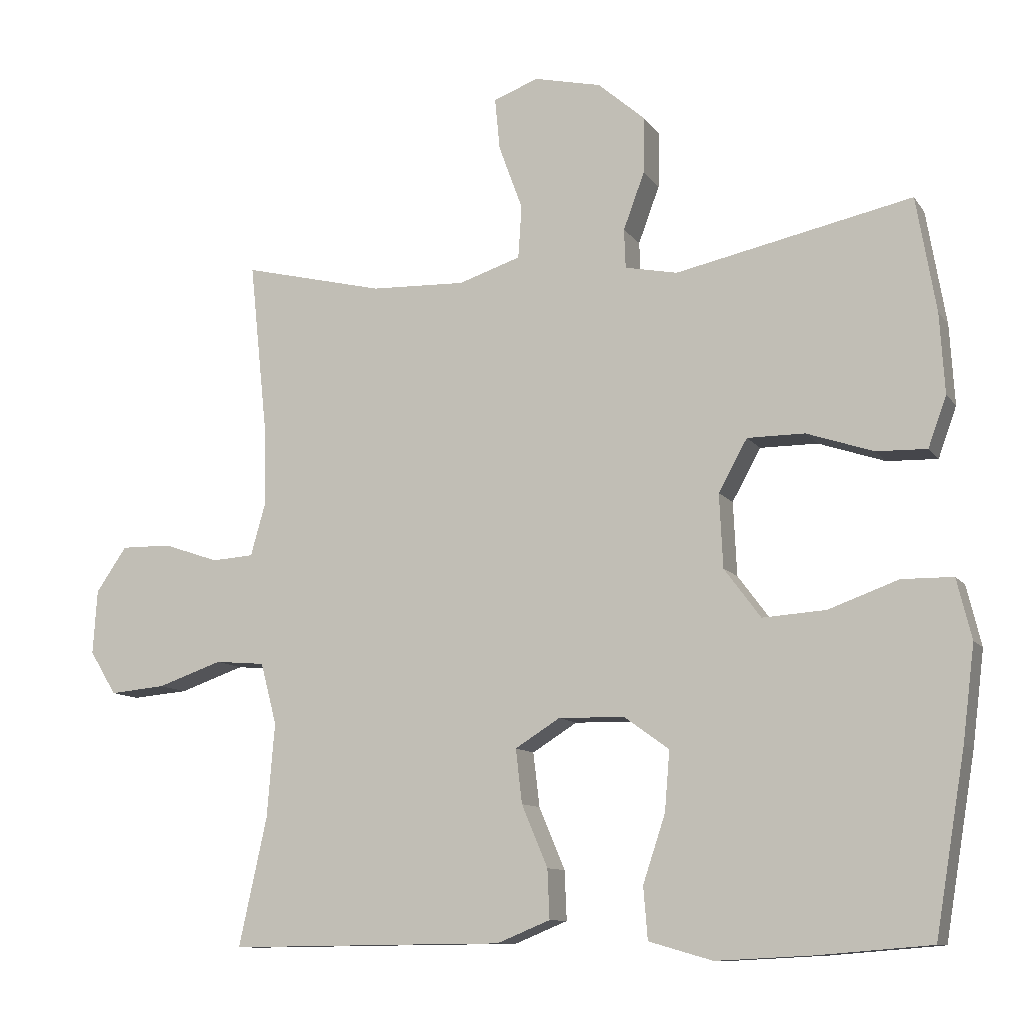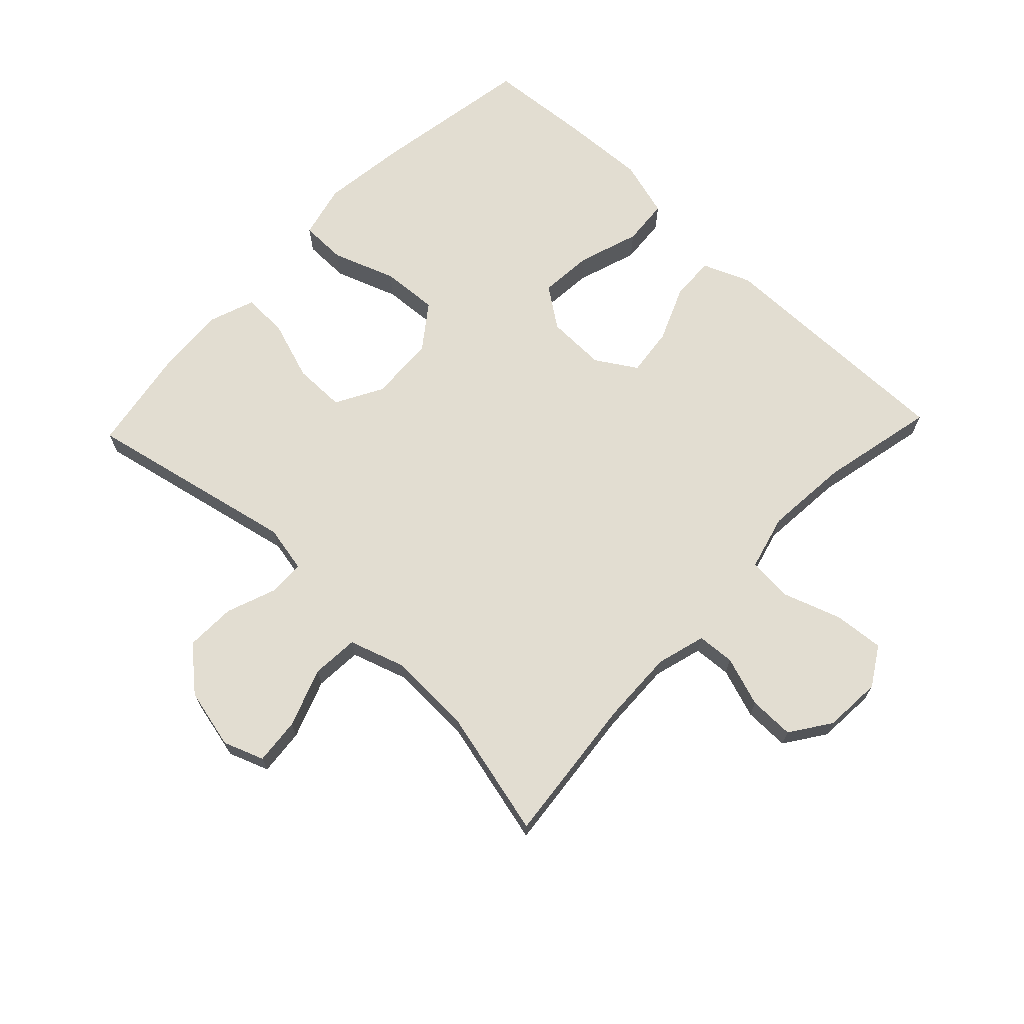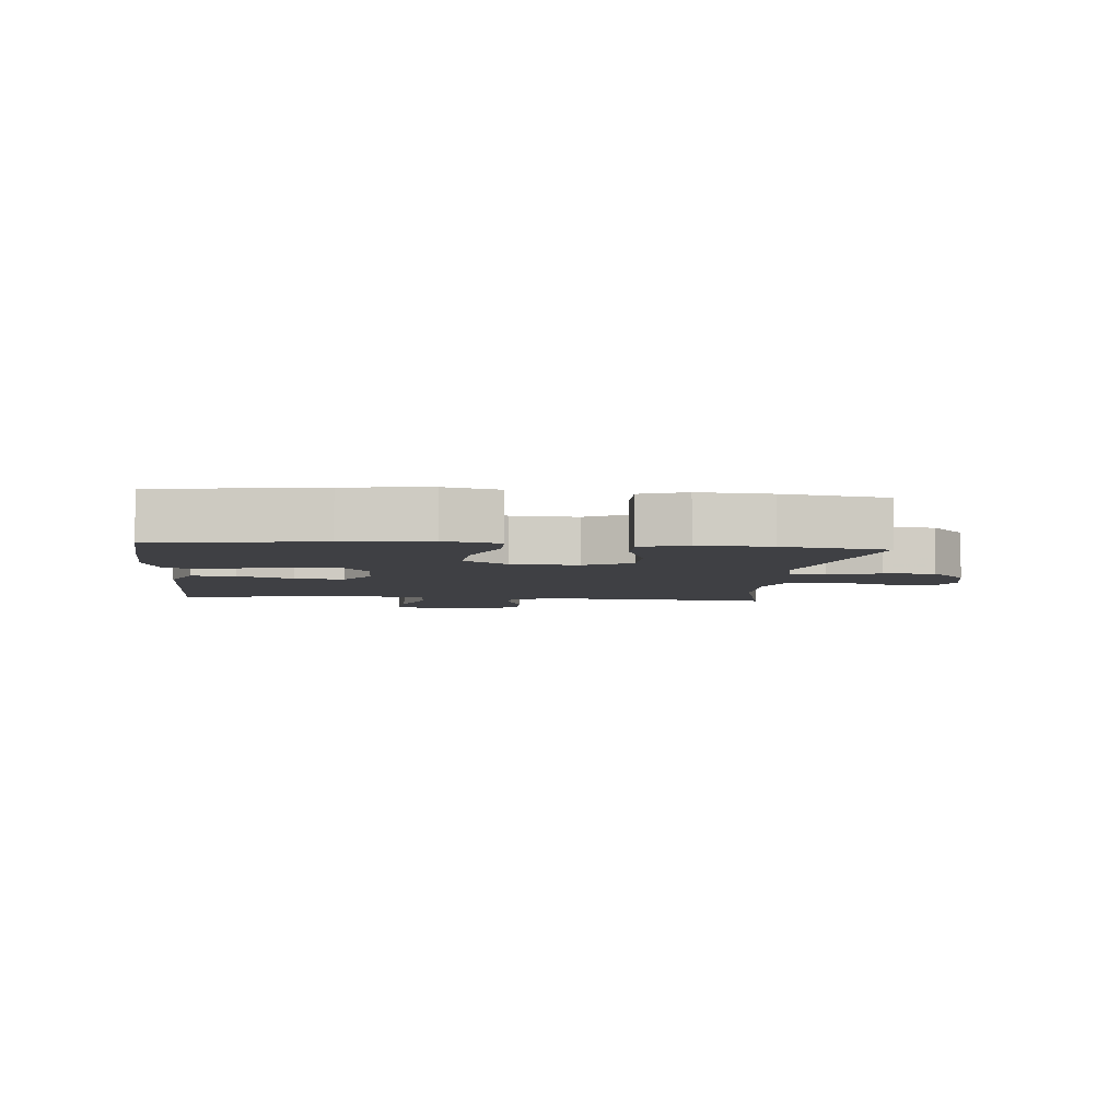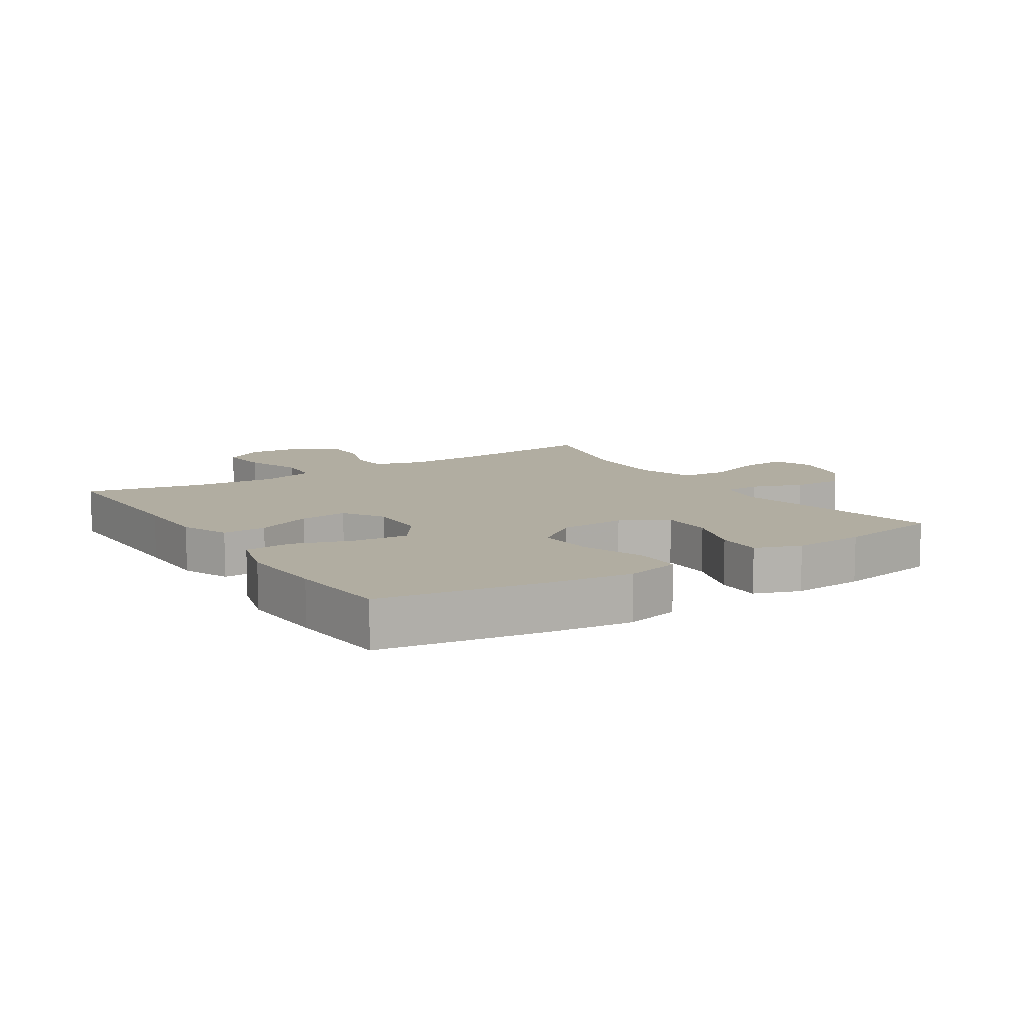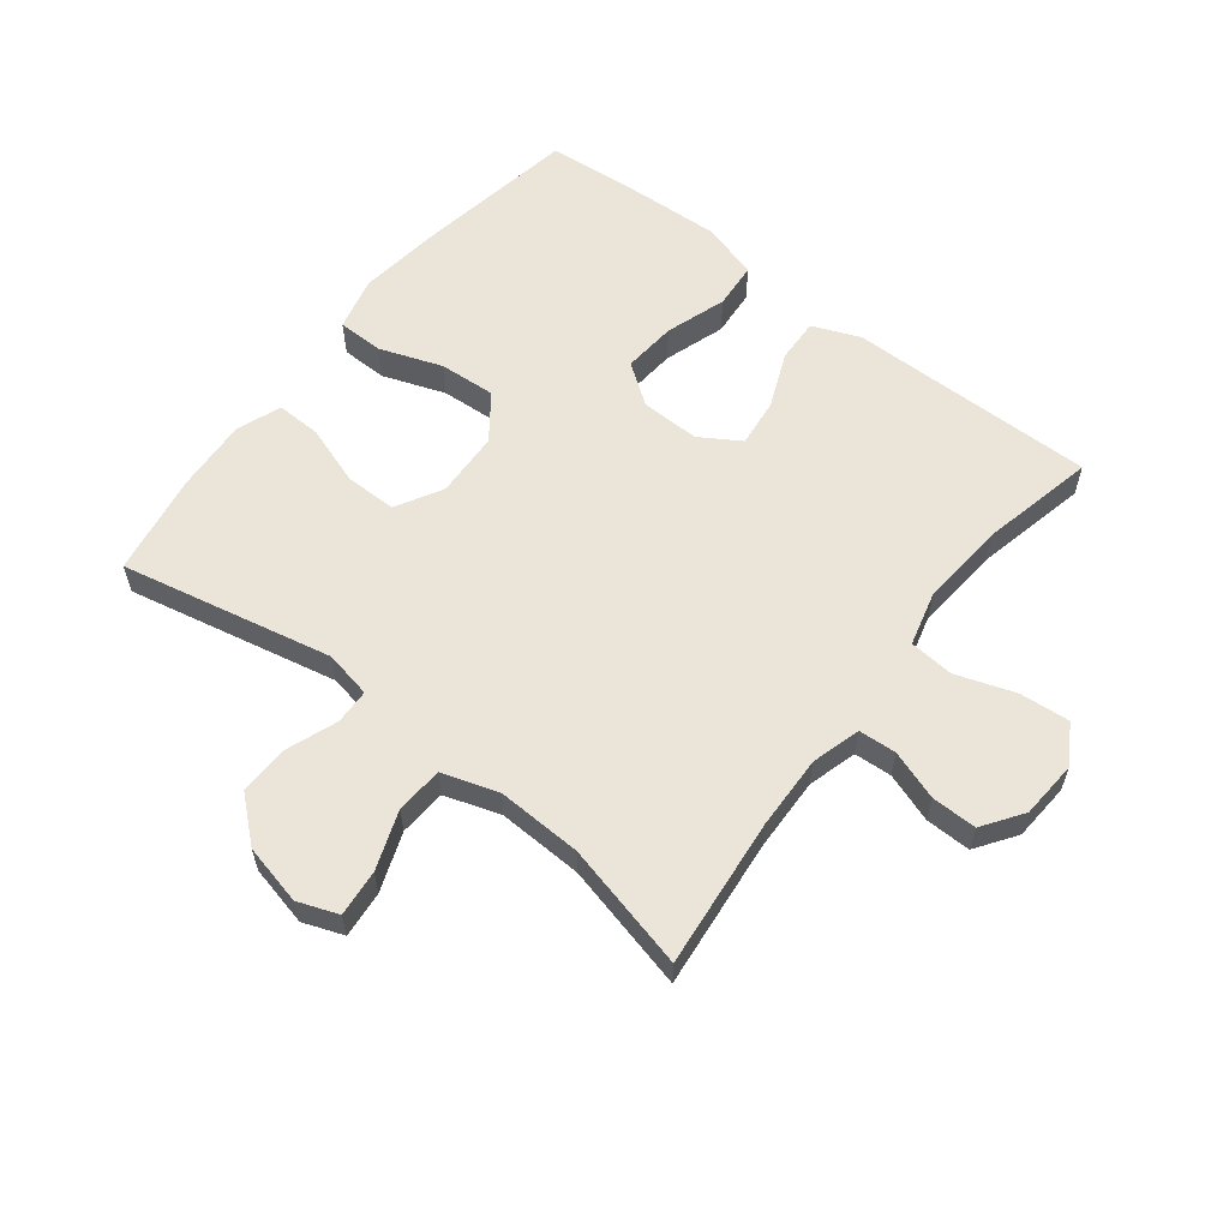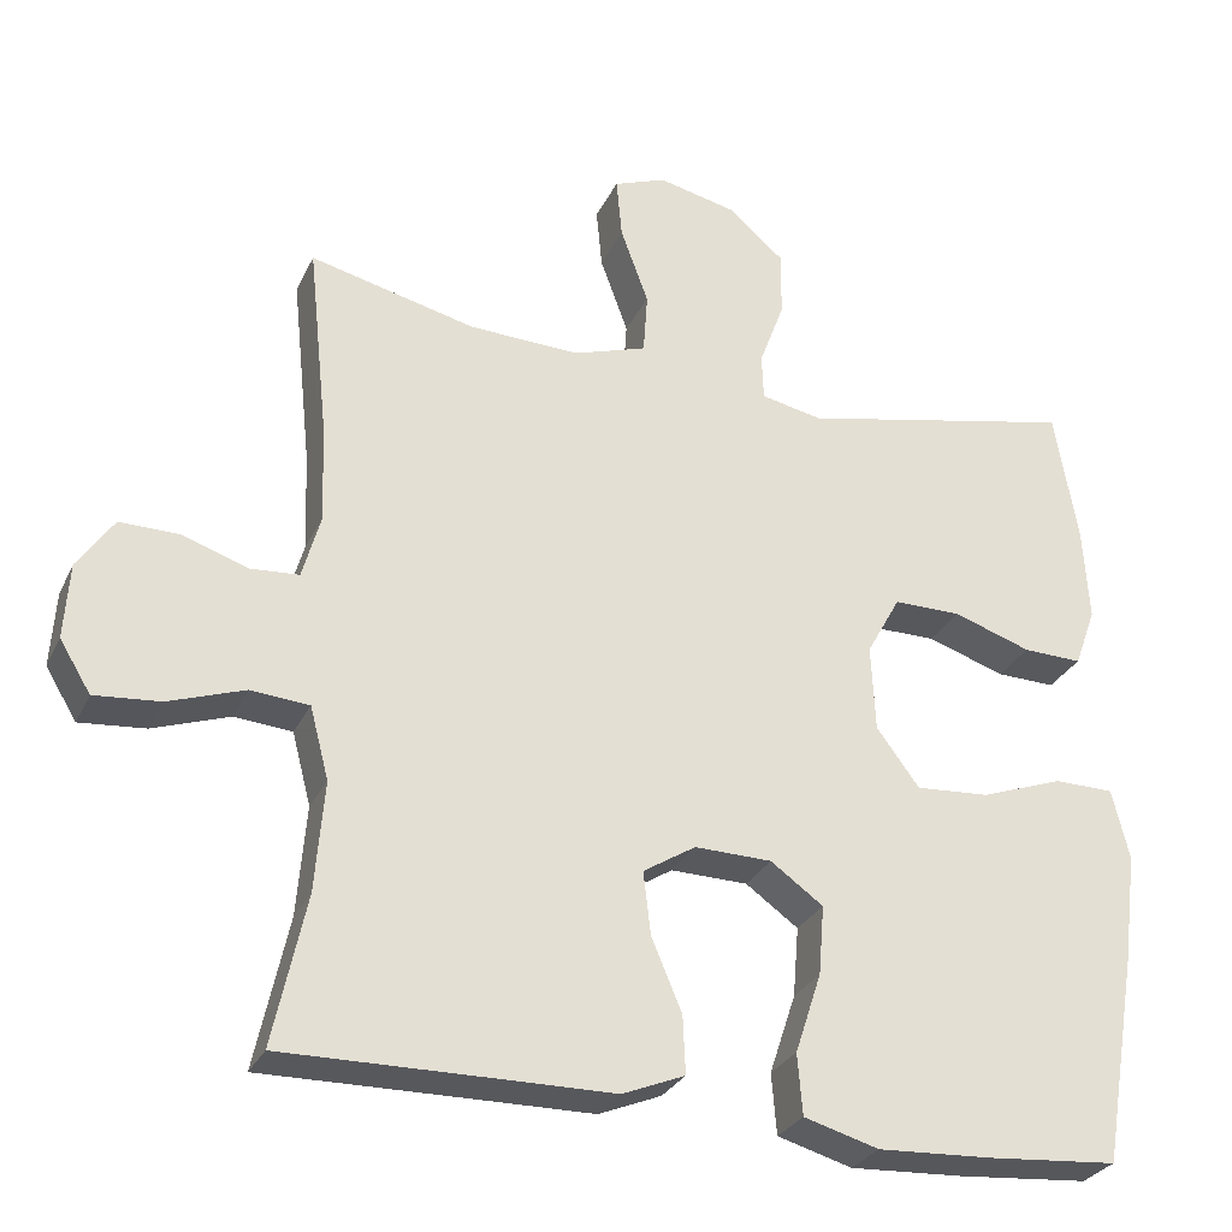
<metadata>
{"format":"obj","ext":"obj","renderer":"f3d","projection":"perspective","resolution":1024,"background":"white","views":[{"elev":-10.5,"azim":-159.2,"up":"+Z"},{"elev":68.5,"azim":43.6,"up":"+Y"},{"elev":-5.0,"azim":-95.6,"up":"+Y"},{"elev":10.4,"azim":-122.8,"up":"+Y"},{"elev":59.3,"azim":38.0,"up":"+Y"},{"elev":-28.7,"azim":158.5,"up":"+Z"}]}
</metadata>
<code>
v 0.5 0.07 -0.5
v 0.226 0.07 -0.497
v 0.105 0.07 -0.496
v 0.029 0.07 -0.465
v 0.032 0.07 -0.395
v 0.069 0.07 -0.307
v 0.078 0.07 -0.23
v 0.014 0.07 -0.19
v -0.08 0.07 -0.192
v -0.144 0.07 -0.238
v -0.137 0.07 -0.323
v -0.105 0.07 -0.42
v -0.111 0.07 -0.494
v -0.202 0.07 -0.52
v -0.34 0.07 -0.513
v -0.5 0.07 -0.5
v -0.543 0.07 -0.244
v -0.56 0.07 -0.11
v -0.539 0.07 -0.024
v -0.466 0.07 -0.023
v -0.366 0.07 -0.059
v -0.276 0.07 -0.065
v -0.224 0.07 0.005
v -0.219 0.07 0.11
v -0.26 0.07 0.184
v -0.342 0.07 0.184
v -0.437 0.07 0.152
v -0.509 0.07 0.15
v -0.535 0.07 0.222
v -0.528 0.07 0.336
v -0.5 0.07 0.5
v -0.163 0.07 0.428
v -0.088 0.07 0.443
v -0.086 0.07 0.499
v -0.116 0.07 0.58
v -0.118 0.07 0.66
v -0.05 0.07 0.719
v 0.046 0.07 0.741
v 0.11 0.07 0.717
v 0.103 0.07 0.643
v 0.069 0.07 0.55
v 0.074 0.07 0.475
v 0.163 0.07 0.446
v 0.298 0.07 0.451
v 0.5 0.07 0.5
v 0.475 0.07 0.262
v 0.471 0.07 0.144
v 0.493 0.07 0.066
v 0.553 0.07 0.062
v 0.632 0.07 0.089
v 0.704 0.07 0.09
v 0.748 0.07 0.026
v 0.754 0.07 -0.066
v 0.716 0.07 -0.128
v 0.636 0.07 -0.121
v 0.543 0.07 -0.089
v 0.472 0.07 -0.095
v 0.449 0.07 -0.183
v 0.46 0.07 -0.317
v 0.5 0 -0.5
v 0.226 0 -0.497
v 0.105 0 -0.496
v 0.029 0 -0.465
v 0.032 0 -0.395
v 0.069 0 -0.307
v 0.078 0 -0.23
v 0.014 0 -0.19
v -0.08 0 -0.192
v -0.144 0 -0.238
v -0.137 0 -0.323
v -0.105 0 -0.42
v -0.111 0 -0.494
v -0.202 0 -0.52
v -0.34 0 -0.513
v -0.5 0 -0.5
v -0.543 0 -0.244
v -0.56 0 -0.11
v -0.539 0 -0.024
v -0.466 0 -0.023
v -0.366 0 -0.059
v -0.276 0 -0.065
v -0.224 0 0.005
v -0.219 0 0.11
v -0.26 0 0.184
v -0.342 0 0.184
v -0.437 0 0.152
v -0.509 0 0.15
v -0.535 0 0.222
v -0.528 0 0.336
v -0.5 0 0.5
v -0.163 0 0.428
v -0.088 0 0.443
v -0.086 0 0.499
v -0.116 0 0.58
v -0.118 0 0.66
v -0.05 0 0.719
v 0.046 0 0.741
v 0.11 0 0.717
v 0.103 0 0.643
v 0.069 0 0.55
v 0.074 0 0.475
v 0.163 0 0.446
v 0.298 0 0.451
v 0.5 0 0.5
v 0.475 0 0.262
v 0.471 0 0.144
v 0.493 0 0.066
v 0.553 0 0.062
v 0.632 0 0.089
v 0.704 0 0.09
v 0.748 0 0.026
v 0.754 0 -0.066
v 0.716 0 -0.128
v 0.636 0 -0.121
v 0.543 0 -0.089
v 0.472 0 -0.095
v 0.449 0 -0.183
v 0.46 0 -0.317
f 53 54 55 56
f 53 56 57
f 52 53 57
f 49 50 51 52
f 48 49 52 57
f 47 48 57 58
f 44 45 46
f 43 44 46 47
f 42 43 47 58
f 38 39 40 41
f 38 41 42
f 37 38 42
f 34 35 36 37
f 33 34 37 42
f 32 33 42 58
f 26 27 28 29
f 25 26 29 30
f 18 19 20 21
f 18 21 22
f 17 18 22
f 16 17 22
f 15 16 22 23
f 11 12 13 14
f 10 11 14 15
f 3 4 5 6
f 2 3 6 7
f 59 1 2 7
f 58 59 7 8
f 32 58 8
f 25 30 31 32
f 24 25 32 8
f 23 24 8 9
f 10 15 23
f 9 10 23
f 115 114 113 112
f 116 115 112
f 116 112 111
f 111 110 109 108
f 116 111 108 107
f 117 116 107 106
f 105 104 103
f 106 105 103 102
f 117 106 102 101
f 100 99 98 97
f 101 100 97
f 101 97 96
f 96 95 94 93
f 101 96 93 92
f 117 101 92 91
f 88 87 86 85
f 89 88 85 84
f 80 79 78 77
f 81 80 77
f 81 77 76
f 81 76 75
f 82 81 75 74
f 73 72 71 70
f 74 73 70 69
f 65 64 63 62
f 66 65 62 61
f 66 61 60 118
f 67 66 118 117
f 67 117 91
f 91 90 89 84
f 67 91 84 83
f 68 67 83 82
f 82 74 69
f 82 69 68
f 1 60 61 2
f 2 61 62 3
f 3 62 63 4
f 4 63 64 5
f 5 64 65 6
f 6 65 66 7
f 7 66 67 8
f 8 67 68 9
f 9 68 69 10
f 10 69 70 11
f 11 70 71 12
f 12 71 72 13
f 13 72 73 14
f 14 73 74 15
f 15 74 75 16
f 16 75 76 17
f 17 76 77 18
f 18 77 78 19
f 19 78 79 20
f 20 79 80 21
f 21 80 81 22
f 22 81 82 23
f 23 82 83 24
f 24 83 84 25
f 25 84 85 26
f 26 85 86 27
f 27 86 87 28
f 28 87 88 29
f 29 88 89 30
f 30 89 90 31
f 31 90 91 32
f 32 91 92 33
f 33 92 93 34
f 34 93 94 35
f 35 94 95 36
f 36 95 96 37
f 37 96 97 38
f 38 97 98 39
f 39 98 99 40
f 40 99 100 41
f 41 100 101 42
f 42 101 102 43
f 43 102 103 44
f 44 103 104 45
f 45 104 105 46
f 46 105 106 47
f 47 106 107 48
f 48 107 108 49
f 49 108 109 50
f 50 109 110 51
f 51 110 111 52
f 52 111 112 53
f 53 112 113 54
f 54 113 114 55
f 55 114 115 56
f 56 115 116 57
f 57 116 117 58
f 58 117 118 59
f 59 118 60 1

</code>
